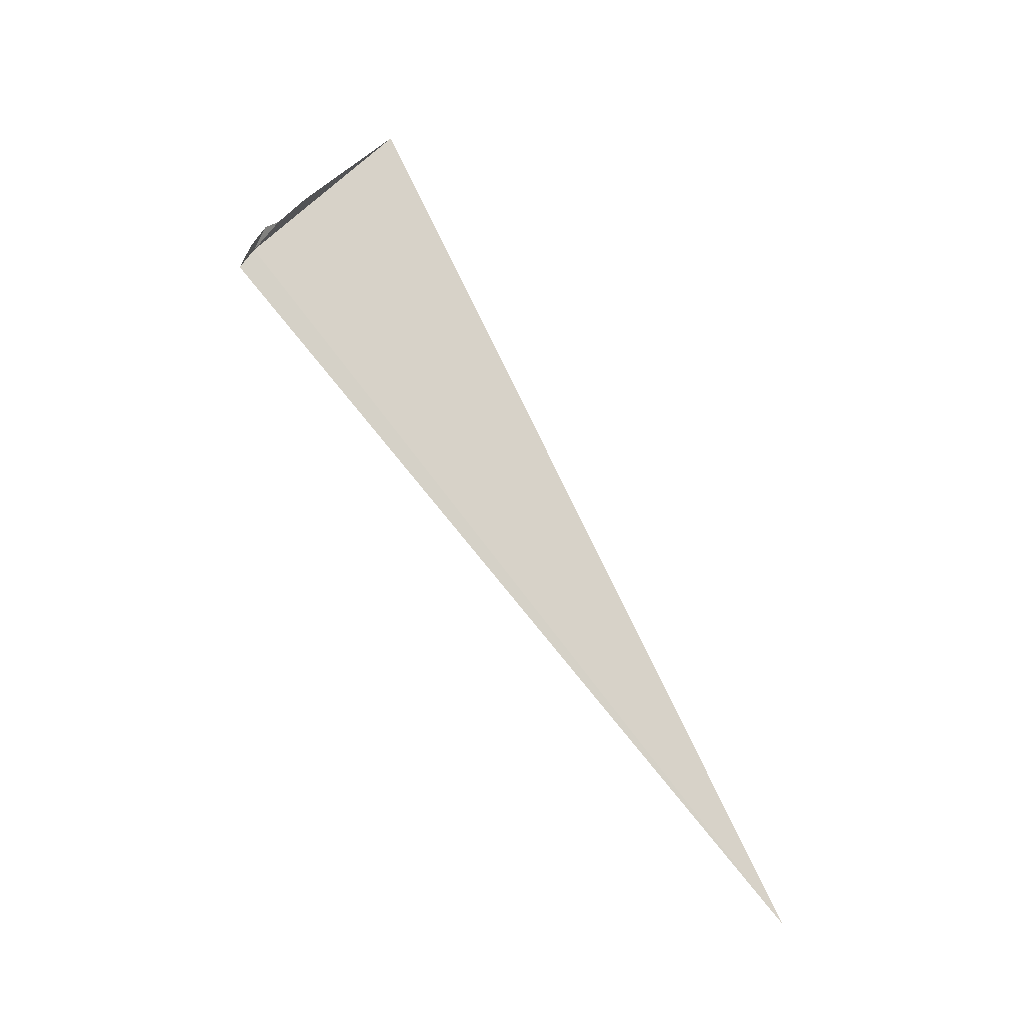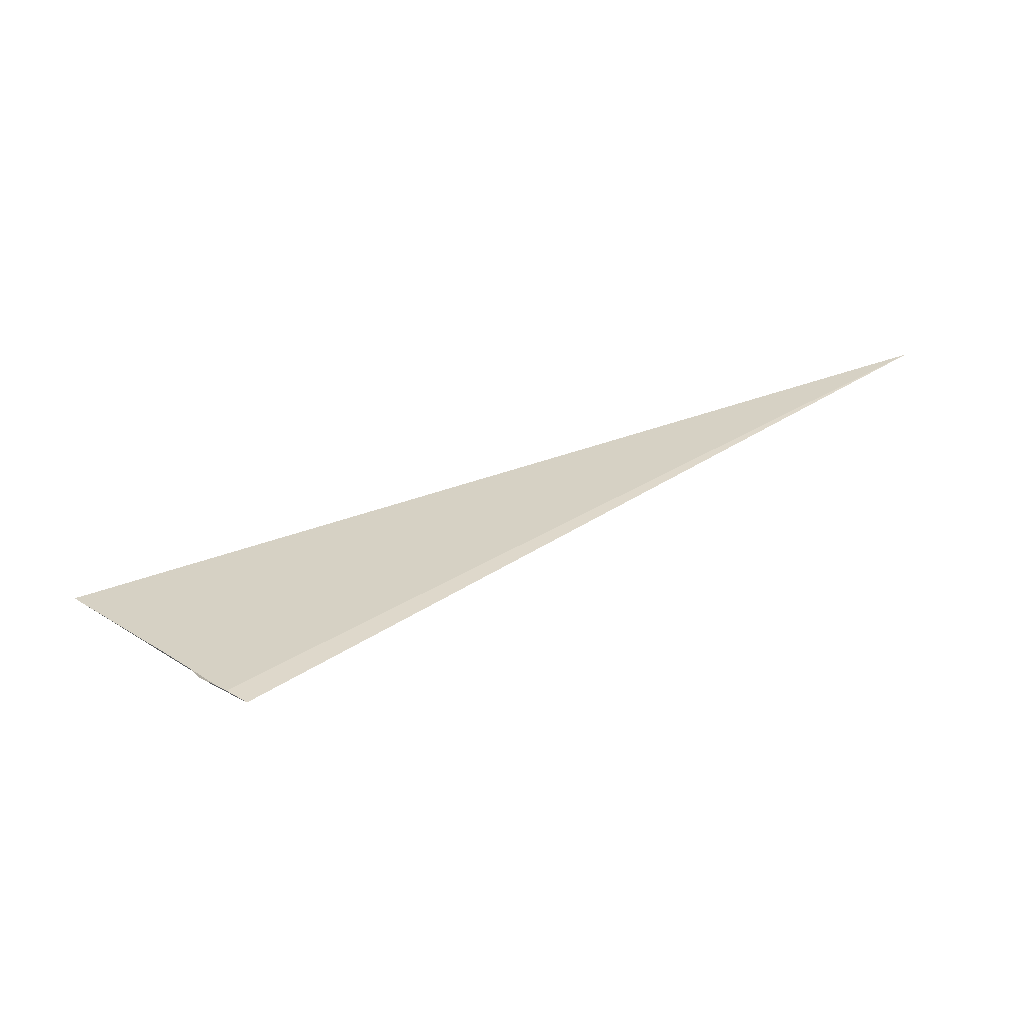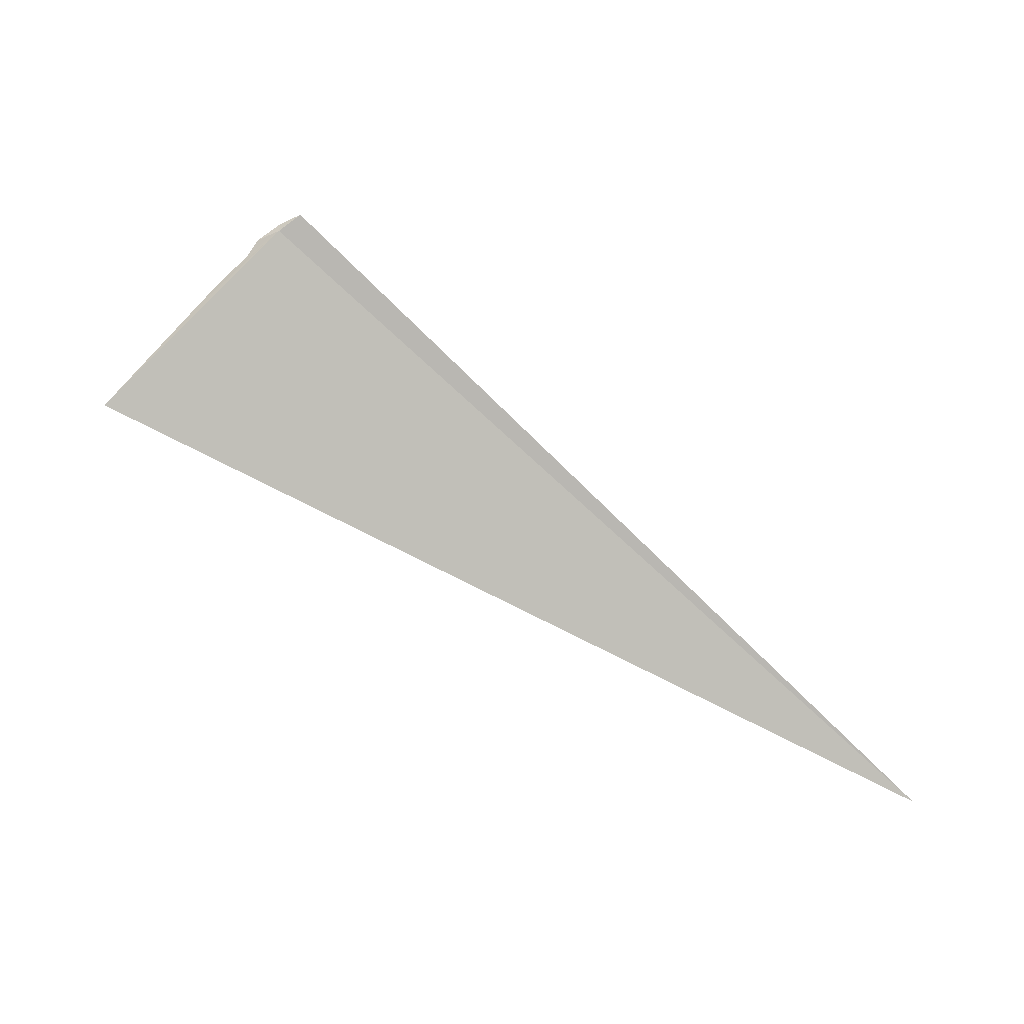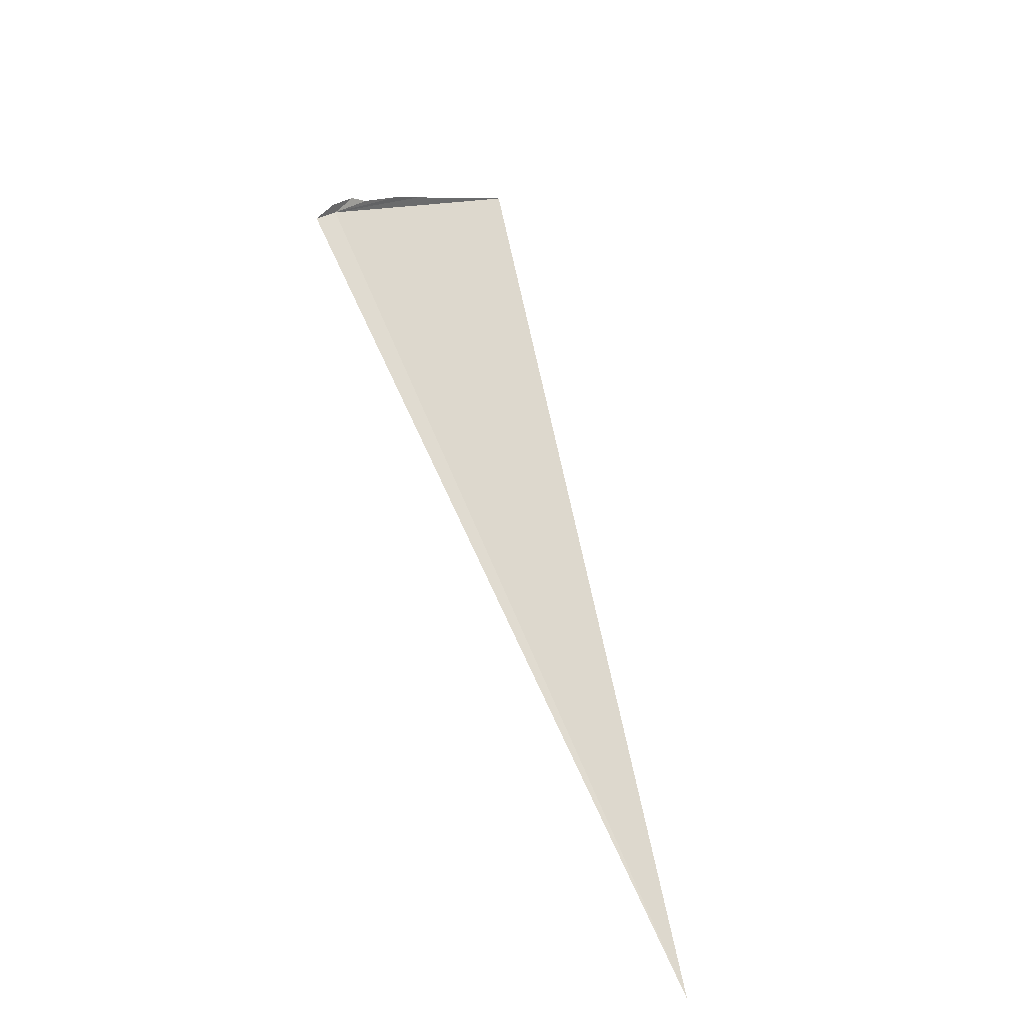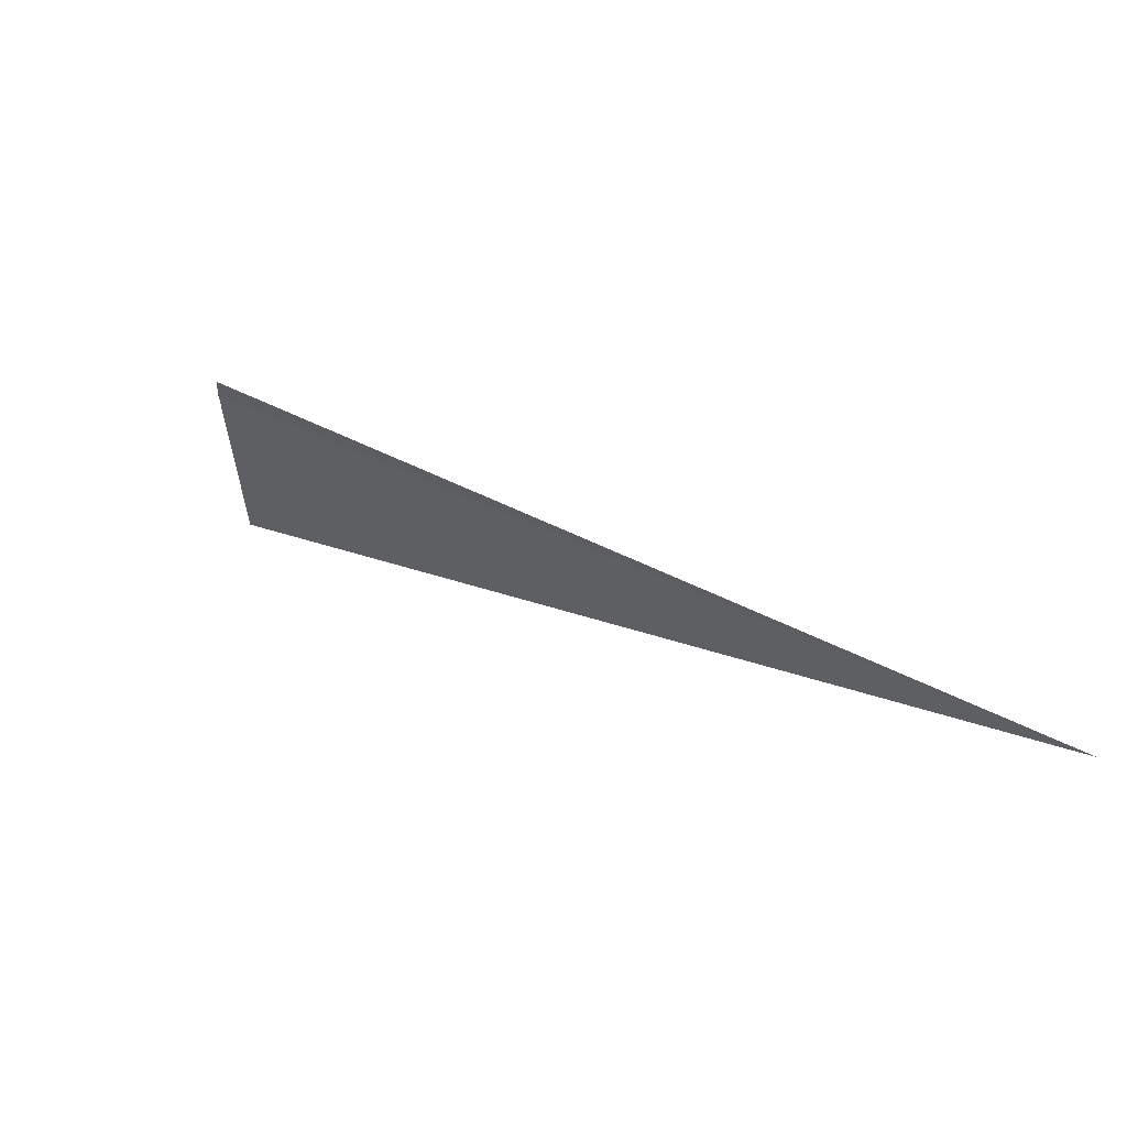
<metadata>
{"format":"obj","ext":"obj","renderer":"f3d","projection":"perspective","resolution":1024,"background":"white","views":[{"elev":69.8,"azim":-94.5,"up":"+Y"},{"elev":-24.8,"azim":-174.0,"up":"+Z"},{"elev":-49.9,"azim":-179.4,"up":"+Y"},{"elev":49.2,"azim":-78.8,"up":"+Y"},{"elev":-3.6,"azim":-128.0,"up":"+Y"}]}
</metadata>
<code>
v 91.01 -133.7 494.6
v 92.18 -134.4 495.5
v 86.78 -136 497.8
v 90.87 -133.7 494.5
v 91.59 -134 495.1
v 91.23 -133.8 494.8
v 91.16 -133.7 494.7
v 91.45 -133.9 494.9
v 91.01 -133.7 494.6
f 1 3 2
f 1 4 3
f 1 2 5
f 1 6 7
f 1 8 6
f 1 5 8
f 1 9 4
f 1 7 9

</code>
